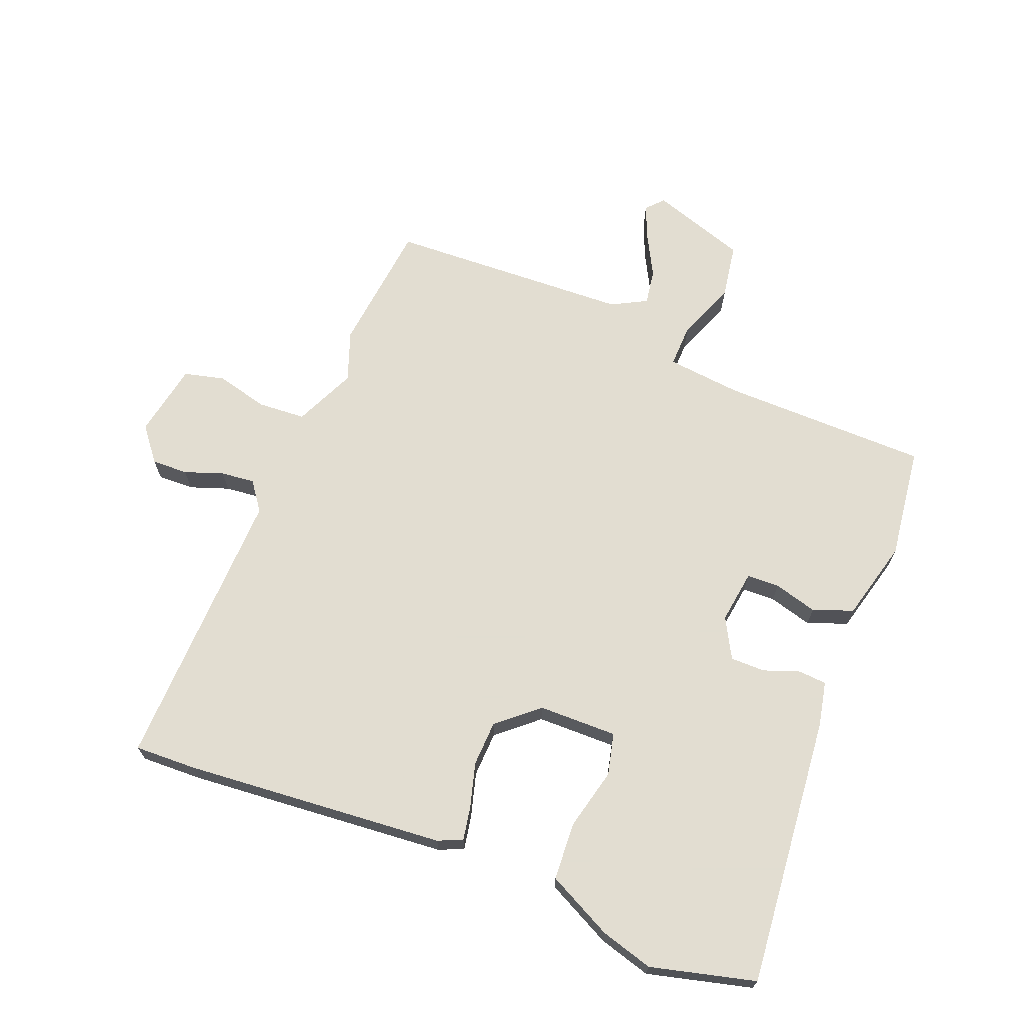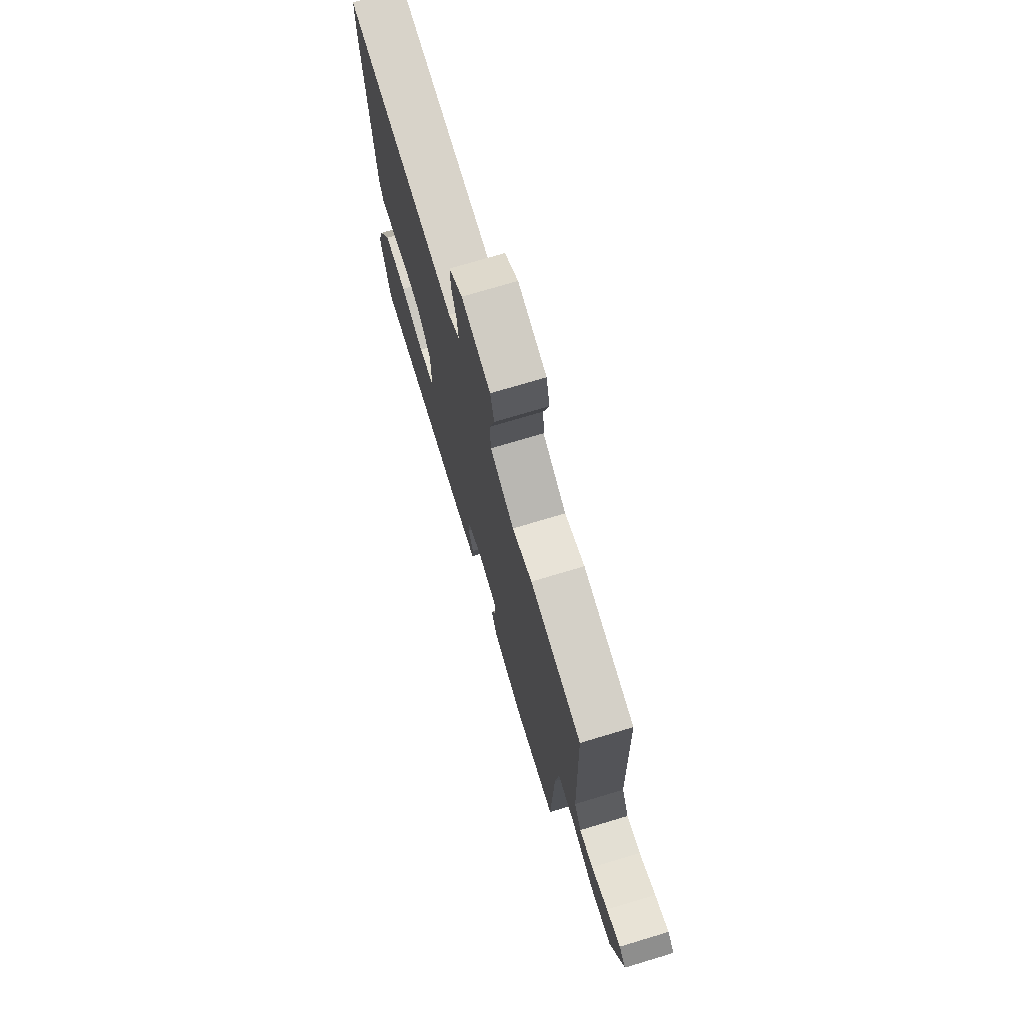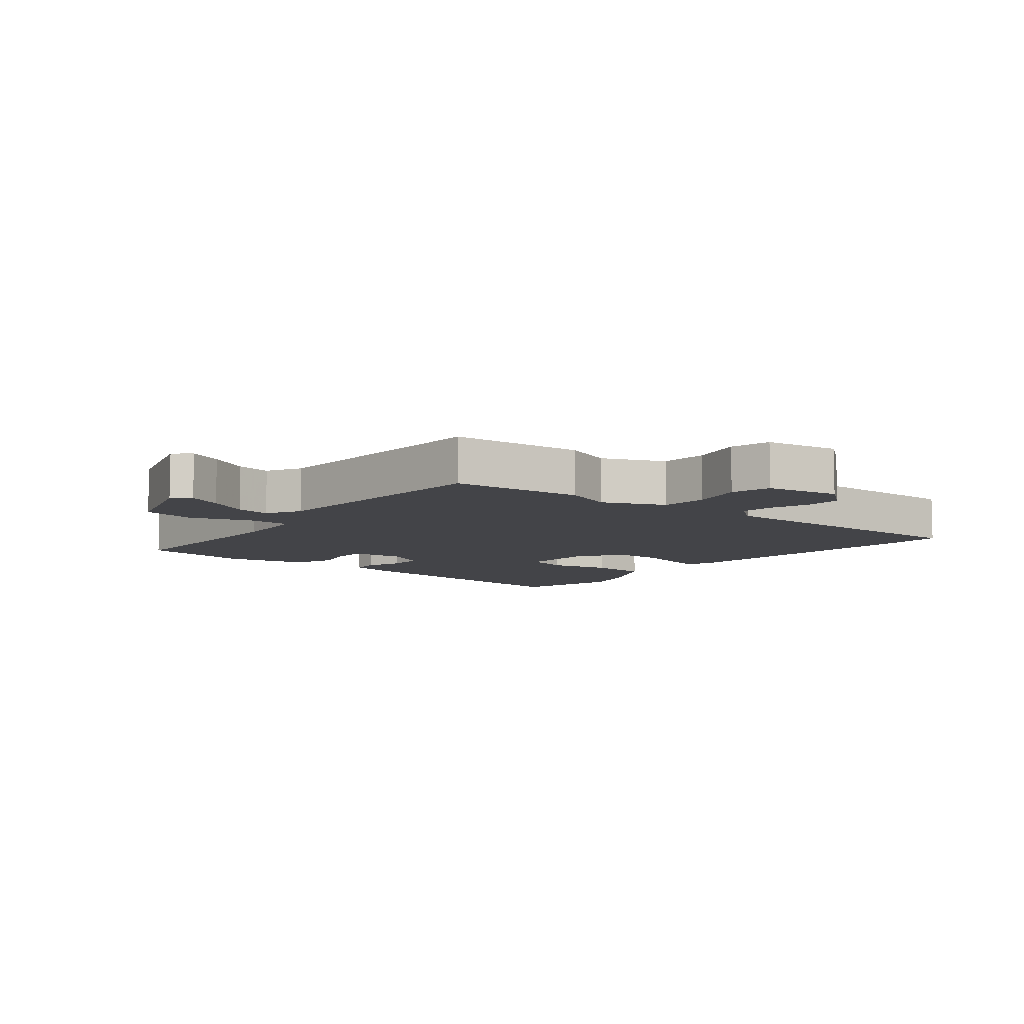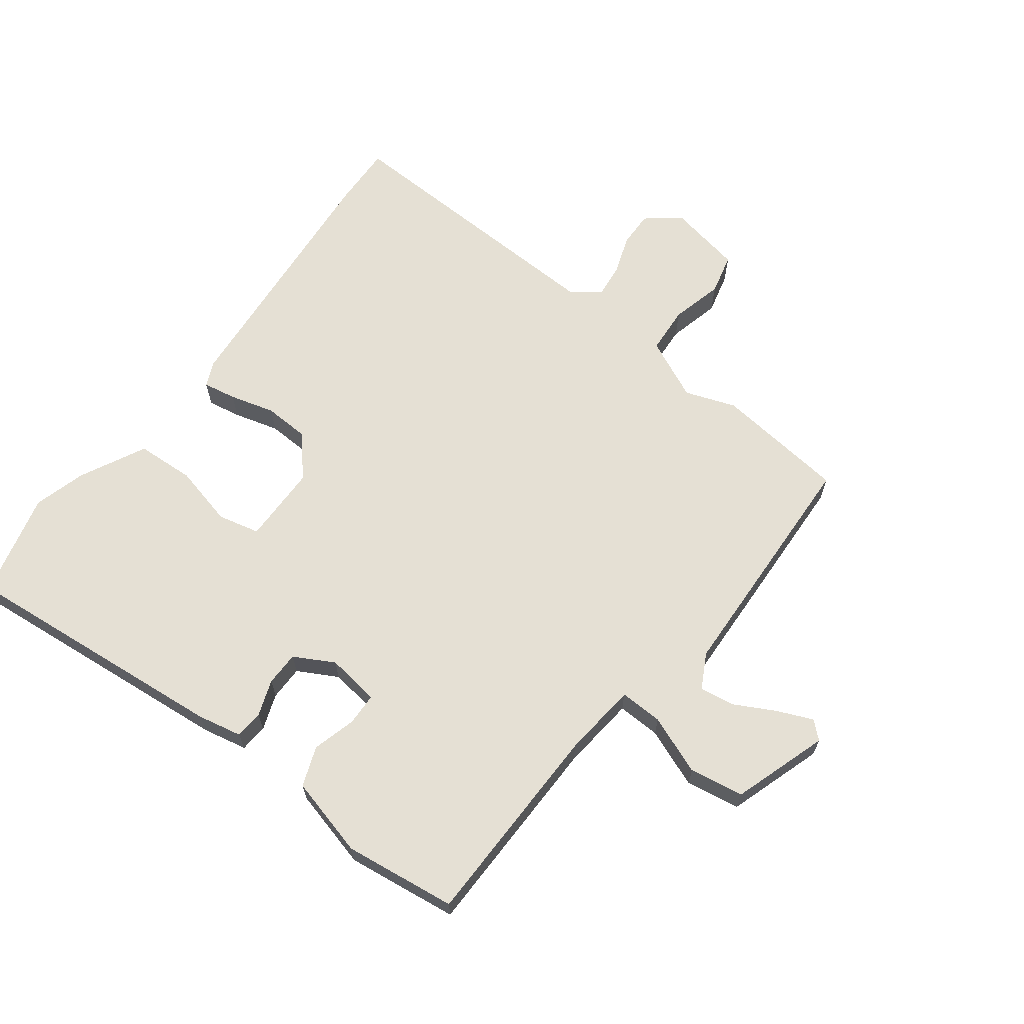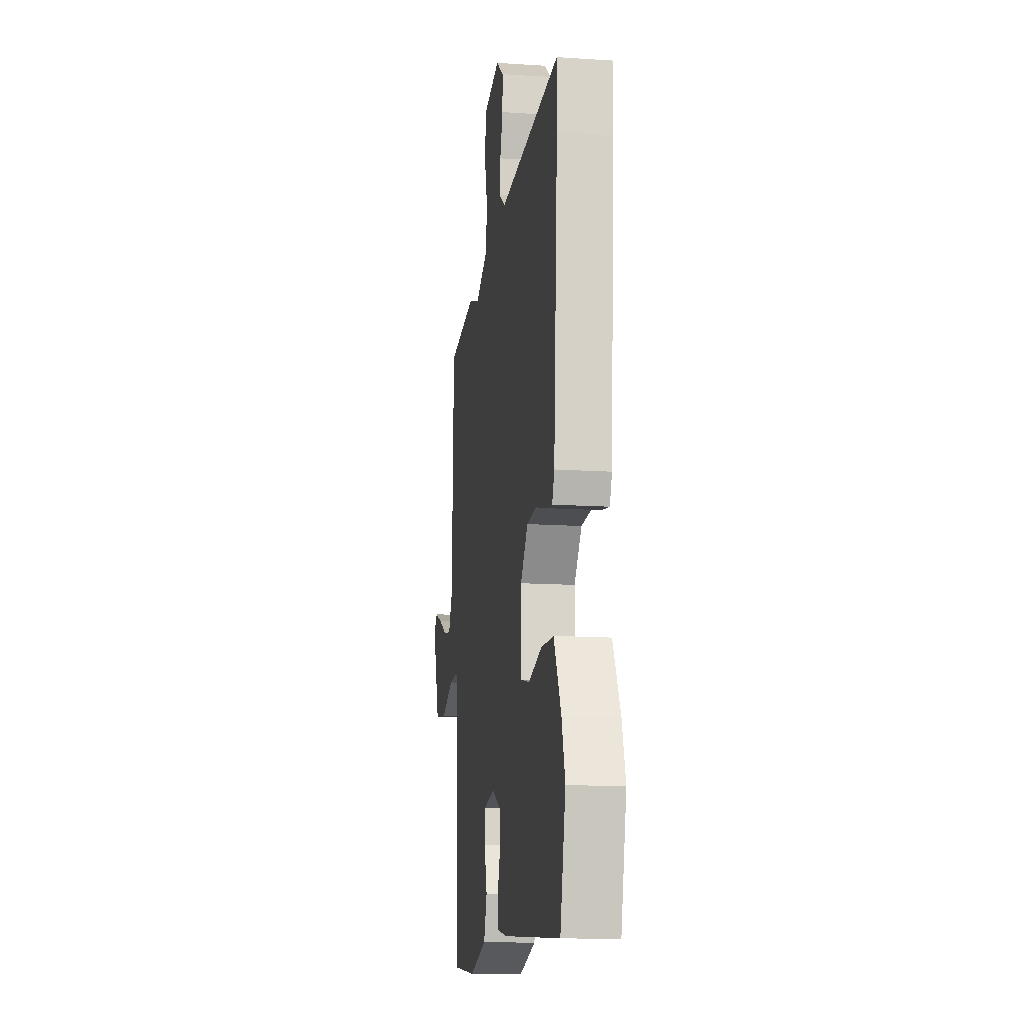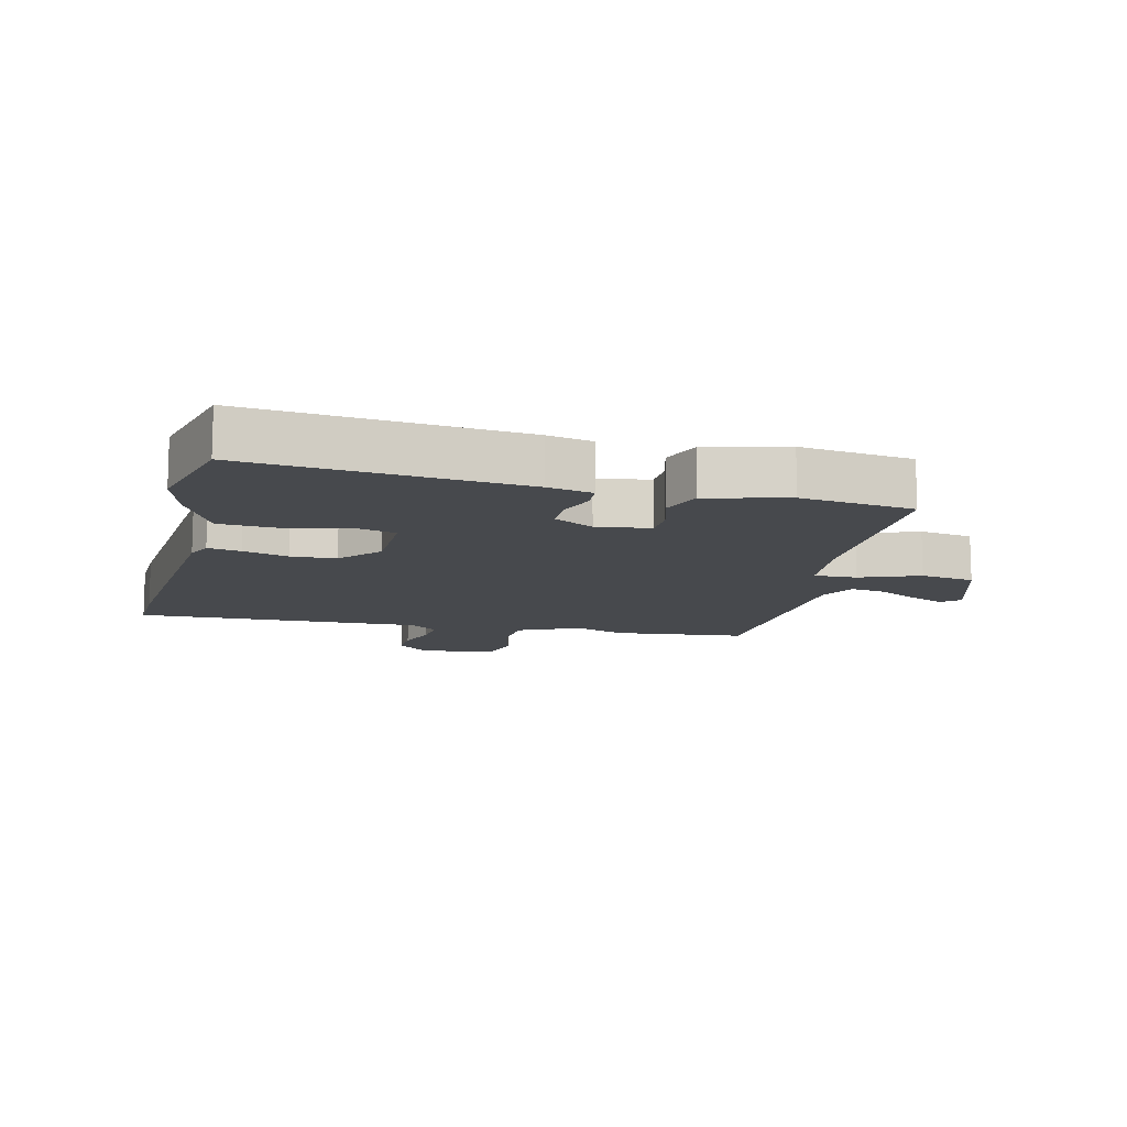
<metadata>
{"format":"obj","ext":"obj","renderer":"f3d","projection":"perspective","resolution":1024,"background":"white","views":[{"elev":68.6,"azim":110.9,"up":"+Y"},{"elev":73.8,"azim":-106.7,"up":"+Z"},{"elev":-8.2,"azim":-40.5,"up":"+Y"},{"elev":65.5,"azim":-143.6,"up":"+Y"},{"elev":-14.1,"azim":81.7,"up":"+Z"},{"elev":-12.0,"azim":165.5,"up":"+Y"}]}
</metadata>
<code>
v 0.537 0.07 -0.345
v 0.497 0.07 -0.513
v 0.063 0.07 -0.477
v -0.008 0.07 -0.463
v -0.012 0.07 -0.418
v 0.008 0.07 -0.36
v 0.007 0.07 -0.305
v -0.057 0.07 -0.271
v -0.142 0.07 -0.284
v -0.143 0.07 -0.336
v -0.123 0.07 -0.405
v -0.146 0.07 -0.469
v -0.274 0.07 -0.504
v -0.454 0.07 -0.483
v -0.462 0.07 -0.152
v -0.476 0.07 -0.032
v -0.545 0.07 -0.035
v -0.639 0.07 -0.073
v -0.726 0.07 -0.06
v -0.778 0.07 0.092
v -0.751 0.07 0.117
v -0.695 0.07 0.094
v -0.629 0.07 0.06
v -0.573 0.07 0.052
v -0.544 0.07 0.108
v -0.532 0.07 0.496
v -0.322 0.07 0.522
v -0.241 0.07 0.494
v -0.144 0.07 0.54
v -0.14 0.07 0.616
v -0.162 0.07 0.699
v -0.147 0.07 0.764
v -0.029 0.07 0.788
v 0.026 0.07 0.746
v 0.025 0.07 0.688
v 0.004 0.07 0.626
v -0.001 0.07 0.572
v 0.045 0.07 0.539
v 0.501 0.07 0.559
v 0.499 0.07 0.461
v 0.469 0.07 0.042
v 0.452 0.07 0.003
v 0.399 0.07 0.012
v 0.327 0.07 0.031
v 0.255 0.07 0.027
v 0.2 0.07 -0.038
v 0.2 0.07 -0.164
v 0.267 0.07 -0.179
v 0.365 0.07 -0.154
v 0.458 0.07 -0.158
v 0.512 0.07 -0.262
v 0.537 0 -0.345
v 0.497 0 -0.513
v 0.063 0 -0.477
v -0.008 0 -0.463
v -0.012 0 -0.418
v 0.008 0 -0.36
v 0.007 0 -0.305
v -0.057 0 -0.271
v -0.142 0 -0.284
v -0.143 0 -0.336
v -0.123 0 -0.405
v -0.146 0 -0.469
v -0.274 0 -0.504
v -0.454 0 -0.483
v -0.462 0 -0.152
v -0.476 0 -0.032
v -0.545 0 -0.035
v -0.639 0 -0.073
v -0.726 0 -0.06
v -0.778 0 0.092
v -0.751 0 0.117
v -0.695 0 0.094
v -0.629 0 0.06
v -0.573 0 0.052
v -0.544 0 0.108
v -0.532 0 0.496
v -0.322 0 0.522
v -0.241 0 0.494
v -0.144 0 0.54
v -0.14 0 0.616
v -0.162 0 0.699
v -0.147 0 0.764
v -0.029 0 0.788
v 0.026 0 0.746
v 0.025 0 0.688
v 0.004 0 0.626
v -0.001 0 0.572
v 0.045 0 0.539
v 0.501 0 0.559
v 0.499 0 0.461
v 0.469 0 0.042
v 0.452 0 0.003
v 0.399 0 0.012
v 0.327 0 0.031
v 0.255 0 0.027
v 0.2 0 -0.038
v 0.2 0 -0.164
v 0.267 0 -0.179
v 0.365 0 -0.154
v 0.458 0 -0.158
v 0.512 0 -0.262
f 48 49 50 51
f 47 48 51 1
f 41 42 43 44
f 41 44 45
f 38 39 40 41
f 37 38 41 45
f 33 34 35 36
f 33 36 37
f 30 31 32 33
f 29 30 33 37
f 28 29 37 45
f 25 26 27 28
f 24 25 28 45
f 20 21 22 23
f 18 19 20 23
f 17 18 23 24
f 16 17 24 45
f 12 13 14 15
f 10 11 12 15
f 9 10 15 16
f 8 9 16 45
f 3 4 5 6
f 3 6 7
f 47 1 2 3
f 46 47 3 7
f 8 45 46
f 7 8 46
f 102 101 100 99
f 52 102 99 98
f 95 94 93 92
f 96 95 92
f 92 91 90 89
f 96 92 89 88
f 87 86 85 84
f 88 87 84
f 84 83 82 81
f 88 84 81 80
f 96 88 80 79
f 79 78 77 76
f 96 79 76 75
f 74 73 72 71
f 74 71 70 69
f 75 74 69 68
f 96 75 68 67
f 66 65 64 63
f 66 63 62 61
f 67 66 61 60
f 96 67 60 59
f 57 56 55 54
f 58 57 54
f 54 53 52 98
f 58 54 98 97
f 97 96 59
f 97 59 58
f 1 52 53 2
f 2 53 54 3
f 3 54 55 4
f 4 55 56 5
f 5 56 57 6
f 6 57 58 7
f 7 58 59 8
f 8 59 60 9
f 9 60 61 10
f 10 61 62 11
f 11 62 63 12
f 12 63 64 13
f 13 64 65 14
f 14 65 66 15
f 15 66 67 16
f 16 67 68 17
f 17 68 69 18
f 18 69 70 19
f 19 70 71 20
f 20 71 72 21
f 21 72 73 22
f 22 73 74 23
f 23 74 75 24
f 24 75 76 25
f 25 76 77 26
f 26 77 78 27
f 27 78 79 28
f 28 79 80 29
f 29 80 81 30
f 30 81 82 31
f 31 82 83 32
f 32 83 84 33
f 33 84 85 34
f 34 85 86 35
f 35 86 87 36
f 36 87 88 37
f 37 88 89 38
f 38 89 90 39
f 39 90 91 40
f 40 91 92 41
f 41 92 93 42
f 42 93 94 43
f 43 94 95 44
f 44 95 96 45
f 45 96 97 46
f 46 97 98 47
f 47 98 99 48
f 48 99 100 49
f 49 100 101 50
f 50 101 102 51
f 51 102 52 1

</code>
